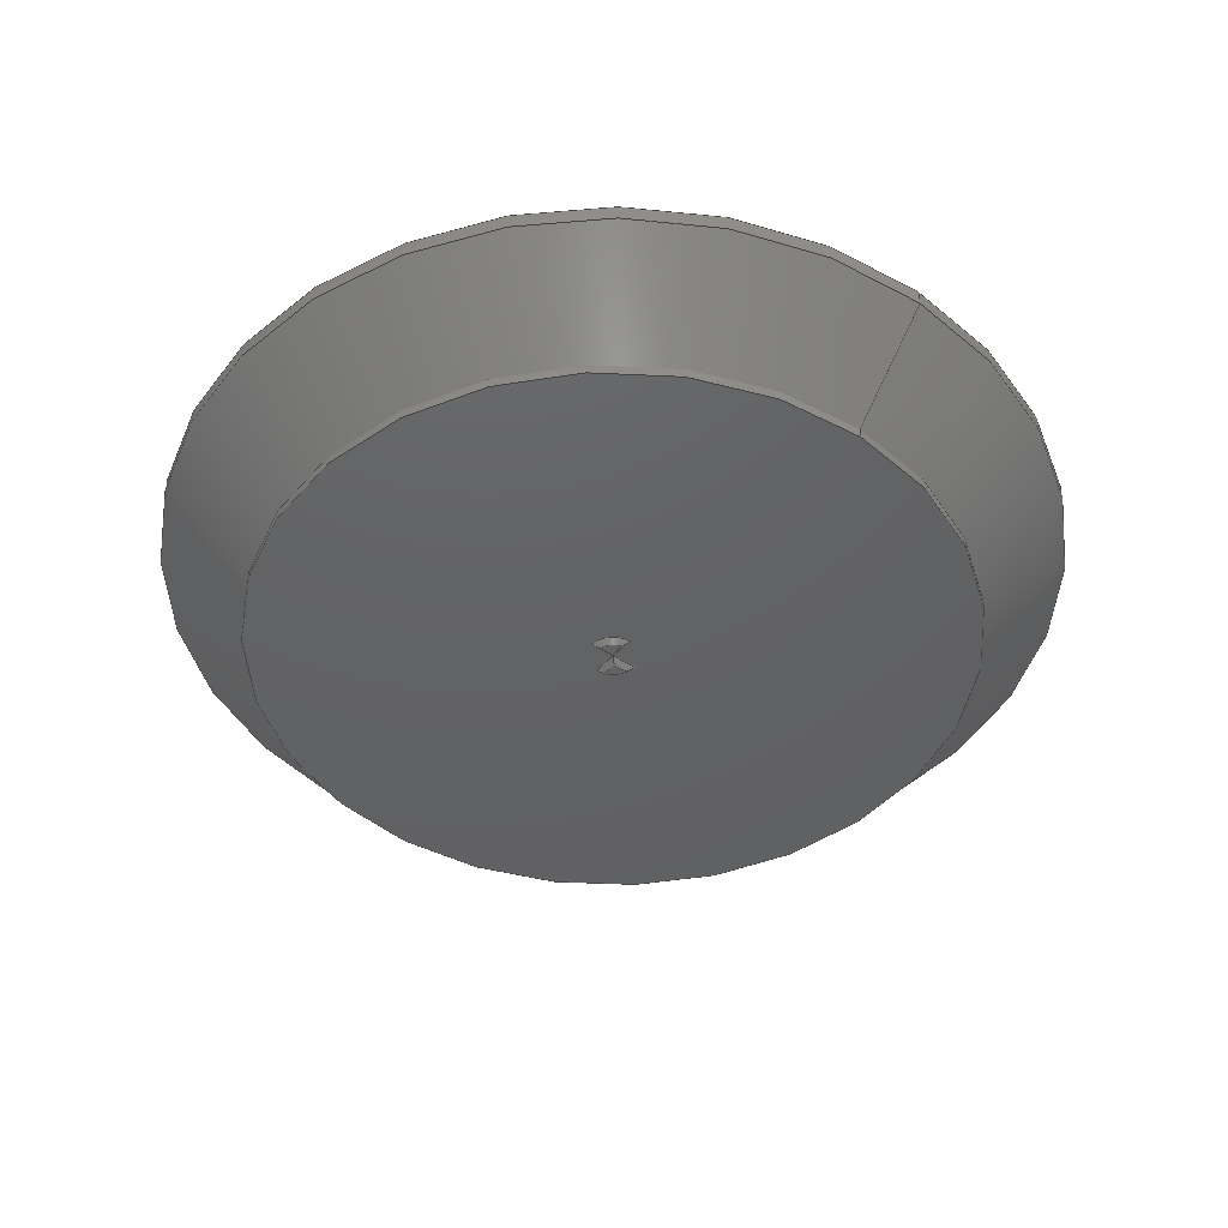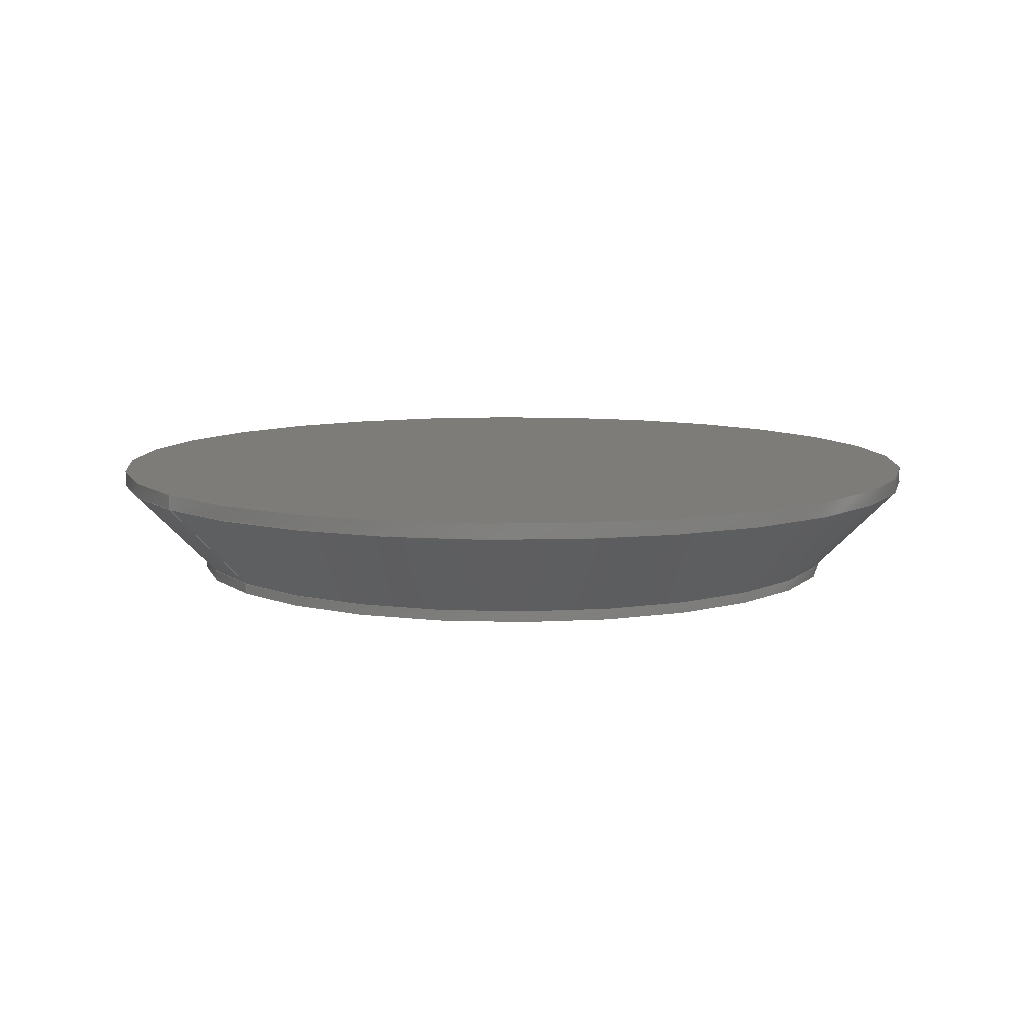
<metadata>
{"format":"step","ext":"step","renderer":"f3d","projection":"perspective","resolution":1024,"background":"white","views":[{"elev":-44.2,"azim":52.2,"up":"+Z"},{"elev":9.1,"azim":143.6,"up":"+Z"}]}
</metadata>
<code>
ISO-10303-21;
DATA;
#1=MECHANICAL_DESIGN_GEOMETRIC_PRESENTATION_REPRESENTATION('',(#4),#345);
#2=SHAPE_REPRESENTATION_RELATIONSHIP('SRR','None',#352,#3);
#3=ADVANCED_BREP_SHAPE_REPRESENTATION('',(#5),#344);
#4=STYLED_ITEM('',(#363),#5);
#5=MANIFOLD_SOLID_BREP('Shallow Multipoint - Negative',#188);
#6=CONICAL_SURFACE('',#212,0.5,0.7854);
#7=CONICAL_SURFACE('',#215,0.5,0.7854);
#8=CONICAL_SURFACE('',#222,7.25,0.7854);
#9=(
BOUNDED_CURVE()
B_SPLINE_CURVE(2,(#307,#308,#309),.UNSPECIFIED.,.F.,.F.)
B_SPLINE_CURVE_WITH_KNOTS((3,3),(0.001586,0.01964),
 .UNSPECIFIED.)
CURVE()
GEOMETRIC_REPRESENTATION_ITEM()
RATIONAL_B_SPLINE_CURVE((1,1,1))
REPRESENTATION_ITEM('')
);
#10=(
BOUNDED_CURVE()
B_SPLINE_CURVE(2,(#312,#313,#314),.UNSPECIFIED.,.F.,.F.)
B_SPLINE_CURVE_WITH_KNOTS((3,3),(0.001586,0.01964),
 .UNSPECIFIED.)
CURVE()
GEOMETRIC_REPRESENTATION_ITEM()
RATIONAL_B_SPLINE_CURVE((1,1,1))
REPRESENTATION_ITEM('')
);
#11=(
BOUNDED_CURVE()
B_SPLINE_CURVE(2,(#324,#325,#326),.UNSPECIFIED.,.F.,.F.)
B_SPLINE_CURVE_WITH_KNOTS((3,3),(0.001586,0.01964),
 .UNSPECIFIED.)
CURVE()
GEOMETRIC_REPRESENTATION_ITEM()
RATIONAL_B_SPLINE_CURVE((1,1,1))
REPRESENTATION_ITEM('')
);
#12=(
BOUNDED_CURVE()
B_SPLINE_CURVE(2,(#327,#328,#329),.UNSPECIFIED.,.F.,.F.)
B_SPLINE_CURVE_WITH_KNOTS((3,3),(0.001586,0.01964),
 .UNSPECIFIED.)
CURVE()
GEOMETRIC_REPRESENTATION_ITEM()
RATIONAL_B_SPLINE_CURVE((1,1,1))
REPRESENTATION_ITEM('')
);
#13=FACE_BOUND('',#37,.T.);
#14=PLANE('',#205);
#15=PLANE('',#208);
#16=PLANE('',#210);
#17=PLANE('',#211);
#18=PLANE('',#213);
#19=PLANE('',#216);
#20=PLANE('',#217);
#21=PLANE('',#218);
#22=FACE_OUTER_BOUND('',#35,.T.);
#23=FACE_OUTER_BOUND('',#36,.T.);
#24=FACE_OUTER_BOUND('',#38,.T.);
#25=FACE_OUTER_BOUND('',#39,.T.);
#26=FACE_OUTER_BOUND('',#40,.T.);
#27=FACE_OUTER_BOUND('',#41,.T.);
#28=FACE_OUTER_BOUND('',#42,.T.);
#29=FACE_OUTER_BOUND('',#43,.T.);
#30=FACE_OUTER_BOUND('',#44,.T.);
#31=FACE_OUTER_BOUND('',#45,.T.);
#32=FACE_OUTER_BOUND('',#46,.T.);
#33=FACE_OUTER_BOUND('',#47,.T.);
#34=FACE_OUTER_BOUND('',#48,.T.);
#35=EDGE_LOOP('',(#123,#124,#125,#126));
#36=EDGE_LOOP('',(#127));
#37=EDGE_LOOP('',(#128,#129,#130,#131,#132,#133));
#38=EDGE_LOOP('',(#134,#135,#136));
#39=EDGE_LOOP('',(#137,#138,#139,#140));
#40=EDGE_LOOP('',(#141,#142,#143,#144));
#41=EDGE_LOOP('',(#145,#146,#147,#148));
#42=EDGE_LOOP('',(#149,#150,#151));
#43=EDGE_LOOP('',(#152,#153,#154,#155));
#44=EDGE_LOOP('',(#156,#157,#158,#159));
#45=EDGE_LOOP('',(#160,#161,#162,#163));
#46=EDGE_LOOP('',(#164));
#47=EDGE_LOOP('',(#165,#166,#167,#168));
#48=EDGE_LOOP('',(#169,#170,#171,#172));
#49=LINE('',#285,#62);
#50=LINE('',#292,#63);
#51=LINE('',#294,#64);
#52=LINE('',#297,#65);
#53=LINE('',#298,#66);
#54=LINE('',#304,#67);
#55=LINE('',#305,#68);
#56=LINE('',#310,#69);
#57=LINE('',#319,#70);
#58=LINE('',#322,#71);
#59=LINE('',#331,#72);
#60=LINE('',#339,#73);
#61=LINE('',#341,#74);
#62=VECTOR('',#229,6.8);
#63=VECTOR('',#236,10);
#64=VECTOR('',#237,10);
#65=VECTOR('',#240,10);
#66=VECTOR('',#241,10);
#67=VECTOR('',#246,10);
#68=VECTOR('',#247,10);
#69=VECTOR('',#250,10);
#70=VECTOR('',#257,10);
#71=VECTOR('',#260,10);
#72=VECTOR('',#265,10);
#73=VECTOR('',#276,8.5);
#74=VECTOR('',#279,7.25);
#75=CIRCLE('',#203,6.8);
#76=CIRCLE('',#204,6.8);
#77=CIRCLE('',#206,0.5);
#78=CIRCLE('',#207,0.5);
#79=CIRCLE('',#209,0.4);
#80=CIRCLE('',#214,0.4);
#81=CIRCLE('',#219,8.5);
#82=CIRCLE('',#221,8.5);
#83=VERTEX_POINT('',#282);
#84=VERTEX_POINT('',#284);
#85=VERTEX_POINT('',#288);
#86=VERTEX_POINT('',#289);
#87=VERTEX_POINT('',#291);
#88=VERTEX_POINT('',#293);
#89=VERTEX_POINT('',#295);
#90=VERTEX_POINT('',#300);
#91=VERTEX_POINT('',#301);
#92=VERTEX_POINT('',#303);
#93=VERTEX_POINT('',#317);
#94=VERTEX_POINT('',#318);
#95=VERTEX_POINT('',#320);
#96=VERTEX_POINT('',#334);
#97=VERTEX_POINT('',#337);
#98=EDGE_CURVE('',#83,#83,#75,.T.);
#99=EDGE_CURVE('',#83,#84,#49,.T.);
#100=EDGE_CURVE('',#84,#84,#76,.T.);
#101=EDGE_CURVE('',#85,#86,#77,.T.);
#102=EDGE_CURVE('',#86,#87,#50,.T.);
#103=EDGE_CURVE('',#87,#88,#51,.T.);
#104=EDGE_CURVE('',#88,#89,#78,.T.);
#105=EDGE_CURVE('',#89,#87,#52,.T.);
#106=EDGE_CURVE('',#87,#85,#53,.T.);
#107=EDGE_CURVE('',#90,#91,#79,.T.);
#108=EDGE_CURVE('',#92,#90,#54,.T.);
#109=EDGE_CURVE('',#91,#92,#55,.T.);
#110=EDGE_CURVE('',#85,#90,#9,.T.);
#111=EDGE_CURVE('',#87,#92,#56,.T.);
#112=EDGE_CURVE('',#86,#91,#10,.T.);
#113=EDGE_CURVE('',#93,#94,#57,.T.);
#114=EDGE_CURVE('',#95,#93,#80,.T.);
#115=EDGE_CURVE('',#94,#95,#58,.T.);
#116=EDGE_CURVE('',#89,#93,#11,.T.);
#117=EDGE_CURVE('',#88,#95,#12,.T.);
#118=EDGE_CURVE('',#87,#94,#59,.T.);
#119=EDGE_CURVE('',#96,#96,#81,.T.);
#120=EDGE_CURVE('',#97,#97,#82,.T.);
#121=EDGE_CURVE('',#97,#96,#60,.T.);
#122=EDGE_CURVE('',#84,#97,#61,.T.);
#123=ORIENTED_EDGE('',*,*,#98,.F.);
#124=ORIENTED_EDGE('',*,*,#99,.T.);
#125=ORIENTED_EDGE('',*,*,#100,.F.);
#126=ORIENTED_EDGE('',*,*,#99,.F.);
#127=ORIENTED_EDGE('',*,*,#98,.T.);
#128=ORIENTED_EDGE('',*,*,#101,.T.);
#129=ORIENTED_EDGE('',*,*,#102,.T.);
#130=ORIENTED_EDGE('',*,*,#103,.T.);
#131=ORIENTED_EDGE('',*,*,#104,.T.);
#132=ORIENTED_EDGE('',*,*,#105,.T.);
#133=ORIENTED_EDGE('',*,*,#106,.T.);
#134=ORIENTED_EDGE('',*,*,#107,.F.);
#135=ORIENTED_EDGE('',*,*,#108,.F.);
#136=ORIENTED_EDGE('',*,*,#109,.F.);
#137=ORIENTED_EDGE('',*,*,#108,.T.);
#138=ORIENTED_EDGE('',*,*,#110,.F.);
#139=ORIENTED_EDGE('',*,*,#106,.F.);
#140=ORIENTED_EDGE('',*,*,#111,.T.);
#141=ORIENTED_EDGE('',*,*,#109,.T.);
#142=ORIENTED_EDGE('',*,*,#111,.F.);
#143=ORIENTED_EDGE('',*,*,#102,.F.);
#144=ORIENTED_EDGE('',*,*,#112,.T.);
#145=ORIENTED_EDGE('',*,*,#107,.T.);
#146=ORIENTED_EDGE('',*,*,#112,.F.);
#147=ORIENTED_EDGE('',*,*,#101,.F.);
#148=ORIENTED_EDGE('',*,*,#110,.T.);
#149=ORIENTED_EDGE('',*,*,#113,.F.);
#150=ORIENTED_EDGE('',*,*,#114,.F.);
#151=ORIENTED_EDGE('',*,*,#115,.F.);
#152=ORIENTED_EDGE('',*,*,#114,.T.);
#153=ORIENTED_EDGE('',*,*,#116,.F.);
#154=ORIENTED_EDGE('',*,*,#104,.F.);
#155=ORIENTED_EDGE('',*,*,#117,.T.);
#156=ORIENTED_EDGE('',*,*,#115,.T.);
#157=ORIENTED_EDGE('',*,*,#117,.F.);
#158=ORIENTED_EDGE('',*,*,#103,.F.);
#159=ORIENTED_EDGE('',*,*,#118,.T.);
#160=ORIENTED_EDGE('',*,*,#113,.T.);
#161=ORIENTED_EDGE('',*,*,#118,.F.);
#162=ORIENTED_EDGE('',*,*,#105,.F.);
#163=ORIENTED_EDGE('',*,*,#116,.T.);
#164=ORIENTED_EDGE('',*,*,#119,.F.);
#165=ORIENTED_EDGE('',*,*,#120,.F.);
#166=ORIENTED_EDGE('',*,*,#121,.T.);
#167=ORIENTED_EDGE('',*,*,#119,.T.);
#168=ORIENTED_EDGE('',*,*,#121,.F.);
#169=ORIENTED_EDGE('',*,*,#100,.T.);
#170=ORIENTED_EDGE('',*,*,#122,.T.);
#171=ORIENTED_EDGE('',*,*,#120,.T.);
#172=ORIENTED_EDGE('',*,*,#122,.F.);
#173=CYLINDRICAL_SURFACE('',#202,6.8);
#174=CYLINDRICAL_SURFACE('',#220,8.5);
#175=ADVANCED_FACE('',(#22),#173,.T.);
#176=ADVANCED_FACE('',(#23,#13),#14,.T.);
#177=ADVANCED_FACE('',(#24),#15,.F.);
#178=ADVANCED_FACE('',(#25),#16,.T.);
#179=ADVANCED_FACE('',(#26),#17,.T.);
#180=ADVANCED_FACE('',(#27),#6,.T.);
#181=ADVANCED_FACE('',(#28),#18,.F.);
#182=ADVANCED_FACE('',(#29),#7,.T.);
#183=ADVANCED_FACE('',(#30),#19,.T.);
#184=ADVANCED_FACE('',(#31),#20,.T.);
#185=ADVANCED_FACE('',(#32),#21,.T.);
#186=ADVANCED_FACE('',(#33),#174,.T.);
#187=ADVANCED_FACE('',(#34),#8,.T.);
#188=CLOSED_SHELL('',(#175,#176,#177,#178,#179,#180,#181,#182,#183,#184,
#185,#186,#187));
#189=DERIVED_UNIT_ELEMENT(#191,1);
#190=DERIVED_UNIT_ELEMENT(#347,-3);
#191=(
MASS_UNIT()
NAMED_UNIT(*)
SI_UNIT(.KILO.,.GRAM.)
);
#192=DERIVED_UNIT((#189,#190));
#193=MEASURE_REPRESENTATION_ITEM('density measure',
POSITIVE_RATIO_MEASURE(1541),#192);
#194=PROPERTY_DEFINITION_REPRESENTATION(#199,#196);
#195=PROPERTY_DEFINITION_REPRESENTATION(#200,#197);
#196=REPRESENTATION('material name',(#198),#344);
#197=REPRESENTATION('density',(#193),#344);
#198=DESCRIPTIVE_REPRESENTATION_ITEM('PET Plastic','PET Plastic');
#199=PROPERTY_DEFINITION('material property','material name',#354);
#200=PROPERTY_DEFINITION('material property','density of part',#354);
#201=AXIS2_PLACEMENT_3D('',#280,#223,#224);
#202=AXIS2_PLACEMENT_3D('',#281,#225,#226);
#203=AXIS2_PLACEMENT_3D('',#283,#227,#228);
#204=AXIS2_PLACEMENT_3D('',#286,#230,#231);
#205=AXIS2_PLACEMENT_3D('',#287,#232,#233);
#206=AXIS2_PLACEMENT_3D('',#290,#234,#235);
#207=AXIS2_PLACEMENT_3D('',#296,#238,#239);
#208=AXIS2_PLACEMENT_3D('',#299,#242,#243);
#209=AXIS2_PLACEMENT_3D('',#302,#244,#245);
#210=AXIS2_PLACEMENT_3D('',#306,#248,#249);
#211=AXIS2_PLACEMENT_3D('',#311,#251,#252);
#212=AXIS2_PLACEMENT_3D('',#315,#253,#254);
#213=AXIS2_PLACEMENT_3D('',#316,#255,#256);
#214=AXIS2_PLACEMENT_3D('',#321,#258,#259);
#215=AXIS2_PLACEMENT_3D('',#323,#261,#262);
#216=AXIS2_PLACEMENT_3D('',#330,#263,#264);
#217=AXIS2_PLACEMENT_3D('',#332,#266,#267);
#218=AXIS2_PLACEMENT_3D('',#333,#268,#269);
#219=AXIS2_PLACEMENT_3D('',#335,#270,#271);
#220=AXIS2_PLACEMENT_3D('',#336,#272,#273);
#221=AXIS2_PLACEMENT_3D('',#338,#274,#275);
#222=AXIS2_PLACEMENT_3D('',#340,#277,#278);
#223=DIRECTION('axis',(0,0,1));
#224=DIRECTION('refdir',(1,0,0));
#225=DIRECTION('center_axis',(0,0,-1));
#226=DIRECTION('ref_axis',(-1,0,0));
#227=DIRECTION('center_axis',(3.209e-19,0,-1));
#228=DIRECTION('ref_axis',(-1,0,0));
#229=DIRECTION('',(0,0,1));
#230=DIRECTION('center_axis',(-3.209e-19,0,1));
#231=DIRECTION('ref_axis',(-1,0,0));
#232=DIRECTION('center_axis',(3.209e-19,0,-1));
#233=DIRECTION('ref_axis',(-1,0,-3.209e-19));
#234=DIRECTION('center_axis',(-3.209e-19,0,1));
#235=DIRECTION('ref_axis',(-1,0,0));
#236=DIRECTION('',(-1,6.907e-17,-3.209e-19));
#237=DIRECTION('',(0,1,0));
#238=DIRECTION('center_axis',(-3.209e-19,0,1));
#239=DIRECTION('ref_axis',(-1,0,0));
#240=DIRECTION('',(1,-6.971e-17,3.209e-19));
#241=DIRECTION('',(0,-1,0));
#242=DIRECTION('center_axis',(0,0,1));
#243=DIRECTION('ref_axis',(-1,0,0));
#244=DIRECTION('center_axis',(0,0,1));
#245=DIRECTION('ref_axis',(-1,0,0));
#246=DIRECTION('',(0,-1,0));
#247=DIRECTION('',(-1,6.939e-17,0));
#248=DIRECTION('center_axis',(-0.7071,0,-0.7071));
#249=DIRECTION('ref_axis',(0,1,0));
#250=DIRECTION('',(0.5774,-0.5774,-0.5774));
#251=DIRECTION('center_axis',(4.907e-17,0.7071,-0.7071));
#252=DIRECTION('ref_axis',(1,-6.939e-17,0));
#253=DIRECTION('center_axis',(0,0,1));
#254=DIRECTION('ref_axis',(-1,0,0));
#255=DIRECTION('center_axis',(0,0,1));
#256=DIRECTION('ref_axis',(-1,0,0));
#257=DIRECTION('',(1,-6.939e-17,0));
#258=DIRECTION('center_axis',(0,0,1));
#259=DIRECTION('ref_axis',(-1,0,0));
#260=DIRECTION('',(0,1,0));
#261=DIRECTION('center_axis',(0,0,1));
#262=DIRECTION('ref_axis',(-1,0,0));
#263=DIRECTION('center_axis',(0.7071,0,-0.7071));
#264=DIRECTION('ref_axis',(0,-1,0));
#265=DIRECTION('',(-0.5774,0.5774,-0.5774));
#266=DIRECTION('center_axis',(-4.907e-17,-0.7071,-0.7071));
#267=DIRECTION('ref_axis',(-1,6.939e-17,0));
#268=DIRECTION('center_axis',(-3.209e-19,0,1));
#269=DIRECTION('ref_axis',(1,0,3.209e-19));
#270=DIRECTION('center_axis',(3.209e-19,0,-1));
#271=DIRECTION('ref_axis',(1,0,3.209e-19));
#272=DIRECTION('center_axis',(3.209e-19,0,-1));
#273=DIRECTION('ref_axis',(-1,0,0));
#274=DIRECTION('center_axis',(3.209e-19,0,-1));
#275=DIRECTION('ref_axis',(1,0,3.209e-19));
#276=DIRECTION('',(-3.209e-19,0,1));
#277=DIRECTION('center_axis',(-3.209e-19,0,1));
#278=DIRECTION('ref_axis',(-1,0,0));
#279=DIRECTION('',(0.7071,-8.66e-17,0.7071));
#280=CARTESIAN_POINT('',(0,0,0));
#281=CARTESIAN_POINT('Origin',(-3.851e-19,0,0.2));
#282=CARTESIAN_POINT('',(6.8,8.328e-16,-1.388e-16));
#283=CARTESIAN_POINT('Origin',(-3.851e-19,0,-1.388e-16));
#284=CARTESIAN_POINT('',(6.8,8.328e-16,0.2));
#285=CARTESIAN_POINT('',(6.8,-8.328e-16,0.2));
#286=CARTESIAN_POINT('Origin',(-3.851e-19,0,0.2));
#287=CARTESIAN_POINT('Origin',(0,0,0));
#288=CARTESIAN_POINT('',(0,-0.5,0));
#289=CARTESIAN_POINT('',(0.5,-3.469e-17,0));
#290=CARTESIAN_POINT('Origin',(0,0,0));
#291=CARTESIAN_POINT('',(0,0,0));
#292=CARTESIAN_POINT('',(0.25,-1.727e-17,0));
#293=CARTESIAN_POINT('',(0,0.5,0));
#294=CARTESIAN_POINT('',(9.049e-34,0,0));
#295=CARTESIAN_POINT('',(-0.5,3.469e-17,0));
#296=CARTESIAN_POINT('Origin',(0,0,0));
#297=CARTESIAN_POINT('',(-0.25,1.743e-17,0));
#298=CARTESIAN_POINT('',(-9.049e-34,0,0));
#299=CARTESIAN_POINT('Origin',(0.25,-0.25,-0.1));
#300=CARTESIAN_POINT('',(0.1,-0.3873,-0.1));
#301=CARTESIAN_POINT('',(0.3873,-0.1,-0.1));
#302=CARTESIAN_POINT('Origin',(0,0,-0.1));
#303=CARTESIAN_POINT('',(0.1,-0.1,-0.1));
#304=CARTESIAN_POINT('',(0.1,0.5,-0.1));
#305=CARTESIAN_POINT('',(-0.5,-0.1,-0.1));
#306=CARTESIAN_POINT('Origin',(0,0,0));
#307=CARTESIAN_POINT('Ctrl Pts',(6.505e-18,-0.5,0));
#308=CARTESIAN_POINT('Ctrl Pts',(0.05635,-0.4436,
-0.05635));
#309=CARTESIAN_POINT('Ctrl Pts',(0.1,-0.3873,-0.1));
#310=CARTESIAN_POINT('',(0.08333,-0.08333,-0.08333));
#311=CARTESIAN_POINT('Origin',(0.5,-3.469e-17,0));
#312=CARTESIAN_POINT('Ctrl Pts',(0.5,-3.957e-17,0));
#313=CARTESIAN_POINT('Ctrl Pts',(0.4436,-0.05635,
-0.05635));
#314=CARTESIAN_POINT('Ctrl Pts',(0.3873,-0.1,-0.1));
#315=CARTESIAN_POINT('Origin',(0,0,0));
#316=CARTESIAN_POINT('Origin',(-0.25,0.25,-0.1));
#317=CARTESIAN_POINT('',(-0.3873,0.1,-0.1));
#318=CARTESIAN_POINT('',(-0.1,0.1,-0.1));
#319=CARTESIAN_POINT('',(-0.5,0.1,-0.1));
#320=CARTESIAN_POINT('',(-0.1,0.3873,-0.1));
#321=CARTESIAN_POINT('Origin',(0,0,-0.1));
#322=CARTESIAN_POINT('',(-0.1,0.5,-0.1));
#323=CARTESIAN_POINT('Origin',(0,0,0));
#324=CARTESIAN_POINT('Ctrl Pts',(-0.5,3.957e-17,0));
#325=CARTESIAN_POINT('Ctrl Pts',(-0.4436,0.05635,-0.05635));
#326=CARTESIAN_POINT('Ctrl Pts',(-0.3873,0.1,-0.1));
#327=CARTESIAN_POINT('Ctrl Pts',(-6.505e-18,0.5,0));
#328=CARTESIAN_POINT('Ctrl Pts',(-0.05635,0.4436,
-0.05635));
#329=CARTESIAN_POINT('Ctrl Pts',(-0.1,0.3873,-0.1));
#330=CARTESIAN_POINT('Origin',(0,0,0));
#331=CARTESIAN_POINT('',(-0.08333,0.08333,-0.08333));
#332=CARTESIAN_POINT('Origin',(-0.5,3.469e-17,0));
#333=CARTESIAN_POINT('Origin',(-8.5,0,2.2));
#334=CARTESIAN_POINT('',(8.5,-1.041e-15,2.2));
#335=CARTESIAN_POINT('Origin',(-1.027e-18,0,2.2));
#336=CARTESIAN_POINT('Origin',(-9.789e-19,0,2.05));
#337=CARTESIAN_POINT('',(8.5,-1.041e-15,1.9));
#338=CARTESIAN_POINT('Origin',(-9.307e-19,0,1.9));
#339=CARTESIAN_POINT('',(8.5,-1.041e-15,2.05));
#340=CARTESIAN_POINT('Origin',(-5.296e-19,0,0.65));
#341=CARTESIAN_POINT('',(7.25,-8.879e-16,0.65));
#342=UNCERTAINTY_MEASURE_WITH_UNIT(LENGTH_MEASURE(0.01),#346,
'DISTANCE_ACCURACY_VALUE',
'Maximum model space distance between geometric entities at asserted c
onnectivities');
#343=UNCERTAINTY_MEASURE_WITH_UNIT(LENGTH_MEASURE(0.01),#346,
'DISTANCE_ACCURACY_VALUE',
'Maximum model space distance between geometric entities at asserted c
onnectivities');
#344=(
GEOMETRIC_REPRESENTATION_CONTEXT(3)
GLOBAL_UNCERTAINTY_ASSIGNED_CONTEXT((#342))
GLOBAL_UNIT_ASSIGNED_CONTEXT((#346,#348,#349))
REPRESENTATION_CONTEXT('','3D')
);
#345=(
GEOMETRIC_REPRESENTATION_CONTEXT(3)
GLOBAL_UNCERTAINTY_ASSIGNED_CONTEXT((#343))
GLOBAL_UNIT_ASSIGNED_CONTEXT((#346,#348,#349))
REPRESENTATION_CONTEXT('','3D')
);
#346=(
LENGTH_UNIT()
NAMED_UNIT(*)
SI_UNIT(.MILLI.,.METRE.)
);
#347=(
LENGTH_UNIT()
NAMED_UNIT(*)
SI_UNIT($,.METRE.)
);
#348=(
NAMED_UNIT(*)
PLANE_ANGLE_UNIT()
SI_UNIT($,.RADIAN.)
);
#349=(
NAMED_UNIT(*)
SI_UNIT($,.STERADIAN.)
SOLID_ANGLE_UNIT()
);
#350=SHAPE_DEFINITION_REPRESENTATION(#351,#352);
#351=PRODUCT_DEFINITION_SHAPE('',$,#354);
#352=SHAPE_REPRESENTATION('',(#201),#344);
#353=PRODUCT_DEFINITION_CONTEXT('part definition',#358,'design');
#354=PRODUCT_DEFINITION('Coin Slot','Component Multipoints v2',#355,#353);
#355=PRODUCT_DEFINITION_FORMATION('',$,#360);
#356=PRODUCT_RELATED_PRODUCT_CATEGORY('Component Multipoints v2',
'Component Multipoints v2',(#360));
#357=APPLICATION_PROTOCOL_DEFINITION('international standard',
'automotive_design',2009,#358);
#358=APPLICATION_CONTEXT(
'Core Data for Automotive Mechanical Design Process');
#359=PRODUCT_CONTEXT('part definition',#358,'mechanical');
#360=PRODUCT('Coin Slot','Component Multipoints v2',$,(#359));
#361=PRESENTATION_STYLE_ASSIGNMENT((#364));
#362=PRESENTATION_STYLE_ASSIGNMENT((#365));
#363=PRESENTATION_STYLE_ASSIGNMENT((#366));
#364=SURFACE_STYLE_USAGE(.BOTH.,#367);
#365=SURFACE_STYLE_USAGE(.BOTH.,#368);
#366=SURFACE_STYLE_USAGE(.BOTH.,#369);
#367=SURFACE_SIDE_STYLE('',(#370));
#368=SURFACE_SIDE_STYLE('',(#371));
#369=SURFACE_SIDE_STYLE('',(#372));
#370=SURFACE_STYLE_FILL_AREA(#373);
#371=SURFACE_STYLE_FILL_AREA(#374);
#372=SURFACE_STYLE_FILL_AREA(#375);
#373=FILL_AREA_STYLE('Plastic - Matte (Yellow)',(#376));
#374=FILL_AREA_STYLE('Plastic - Matte (Green)',(#377));
#375=FILL_AREA_STYLE('Plastic - Matte (Red)',(#378));
#376=FILL_AREA_STYLE_COLOUR('Plastic - Matte (Yellow)',#379);
#377=FILL_AREA_STYLE_COLOUR('Plastic - Matte (Green)',#380);
#378=FILL_AREA_STYLE_COLOUR('Plastic - Matte (Red)',#381);
#379=COLOUR_RGB('Plastic - Matte (Yellow)',0.9098,0.6784,
0.1373);
#380=COLOUR_RGB('Plastic - Matte (Green)',0.2667,0.5882,
0.2824);
#381=COLOUR_RGB('Plastic - Matte (Red)',0.7686,0.2078,
0.1529);
ENDSEC;
END-ISO-10303-21;

</code>
